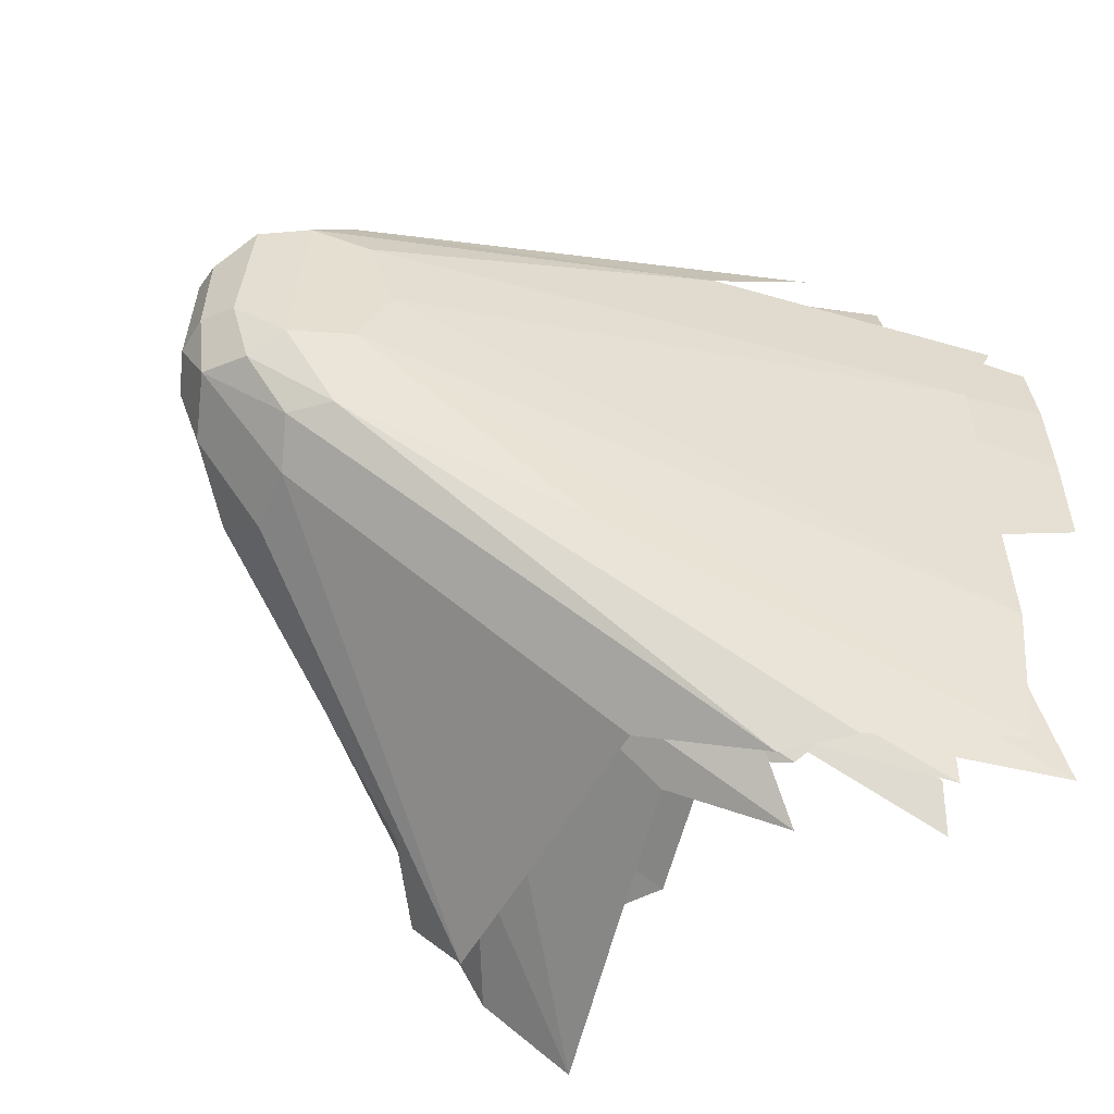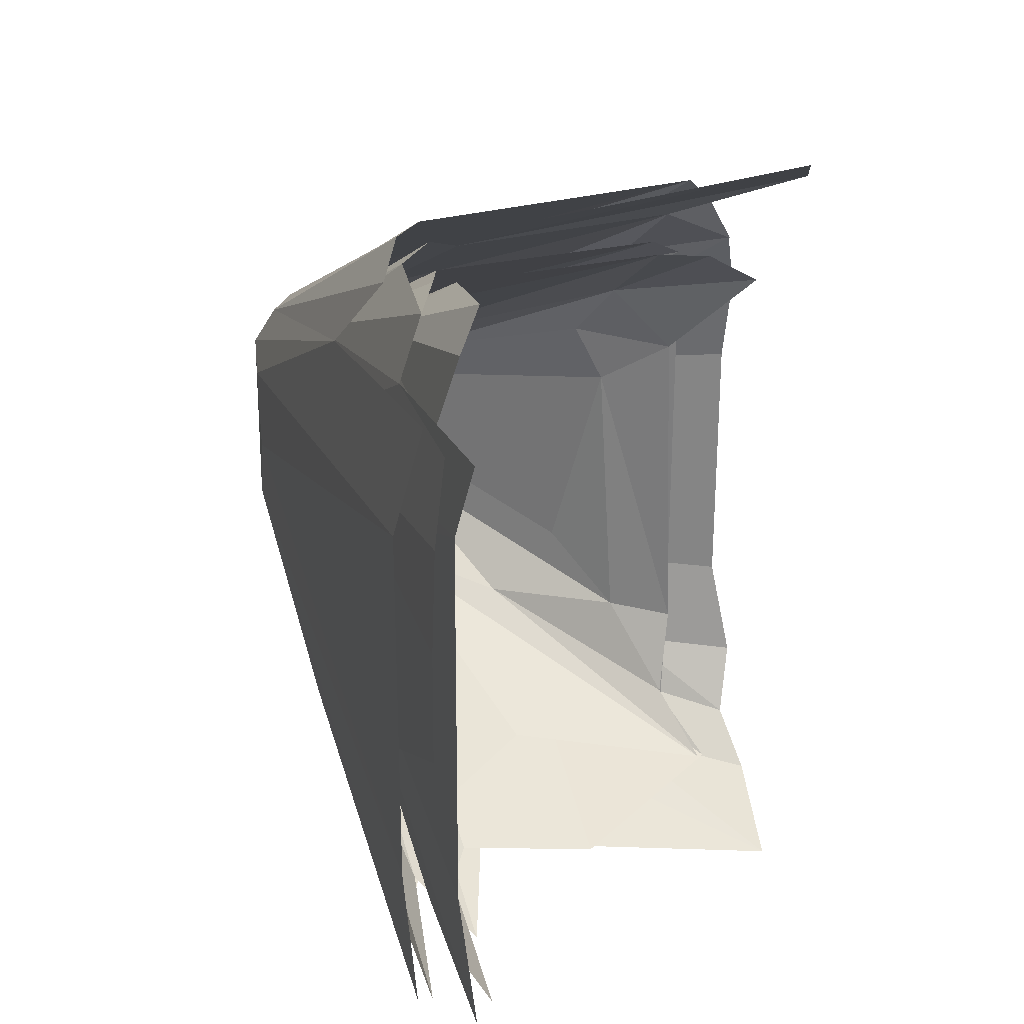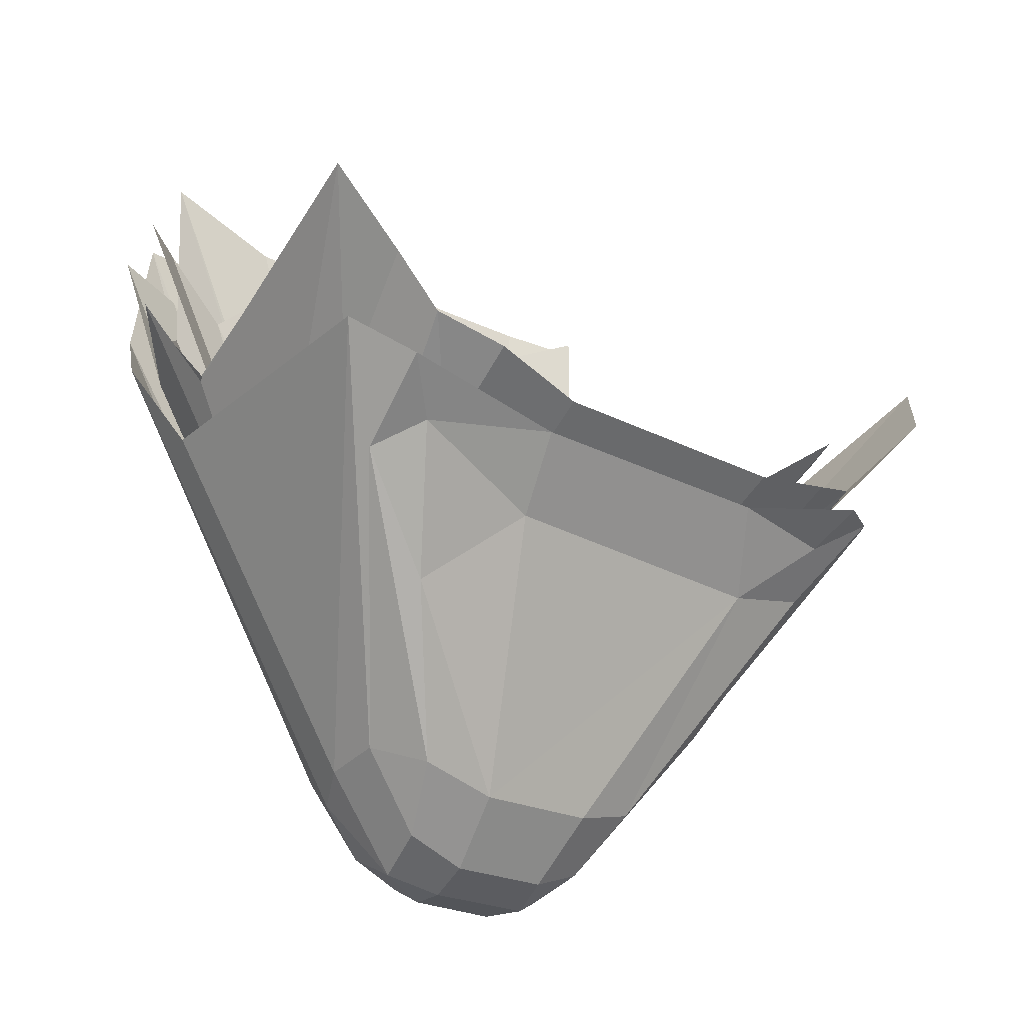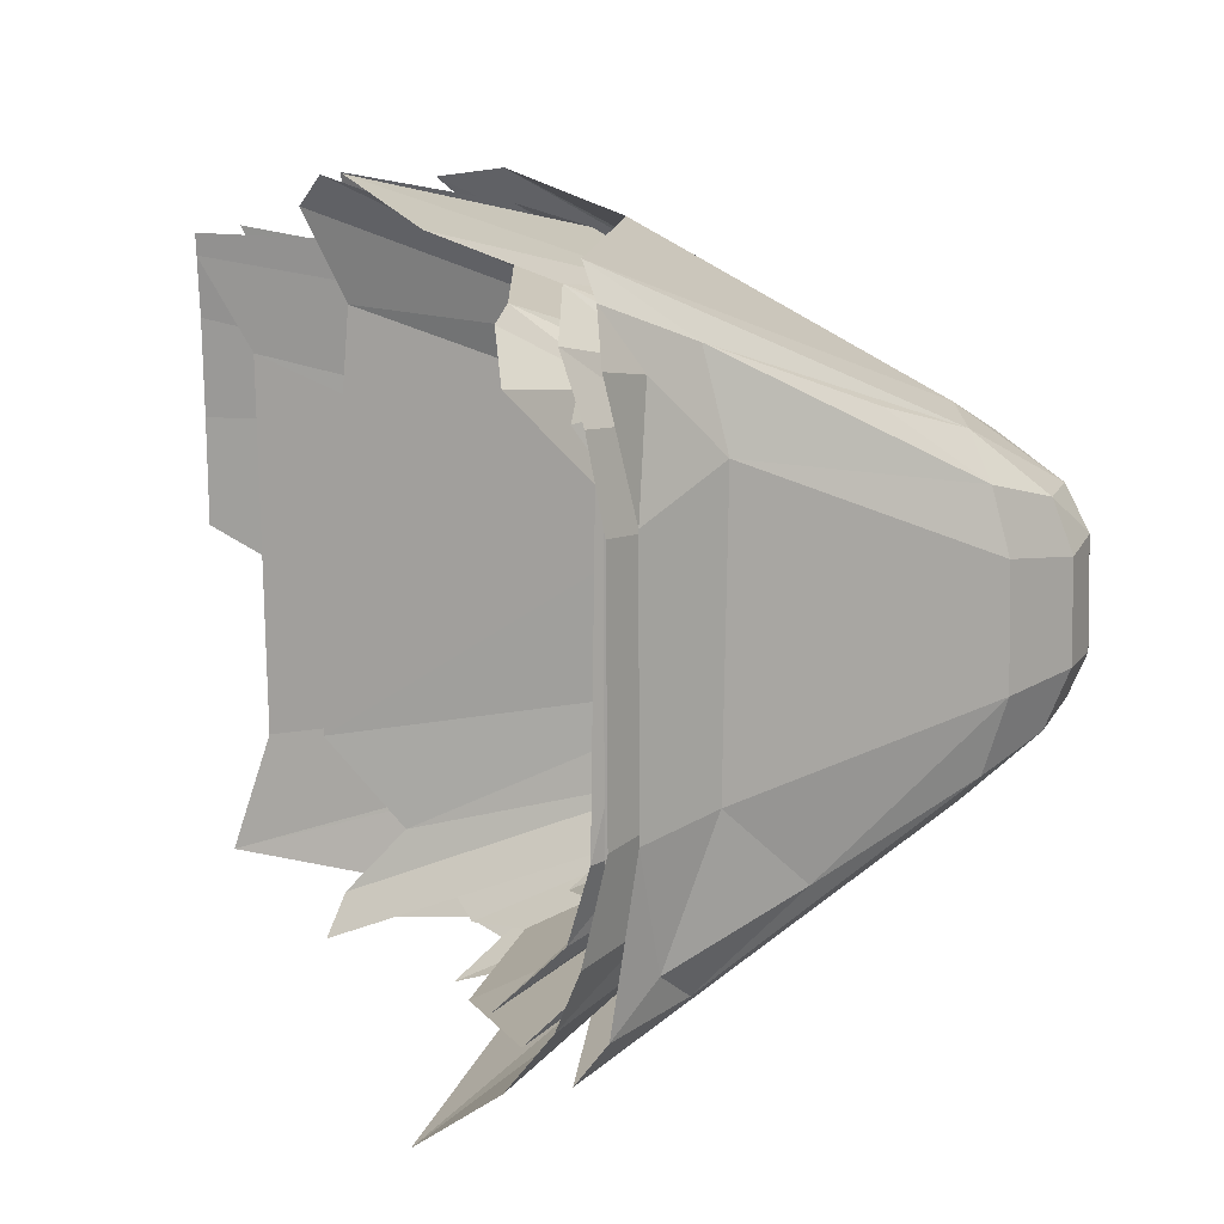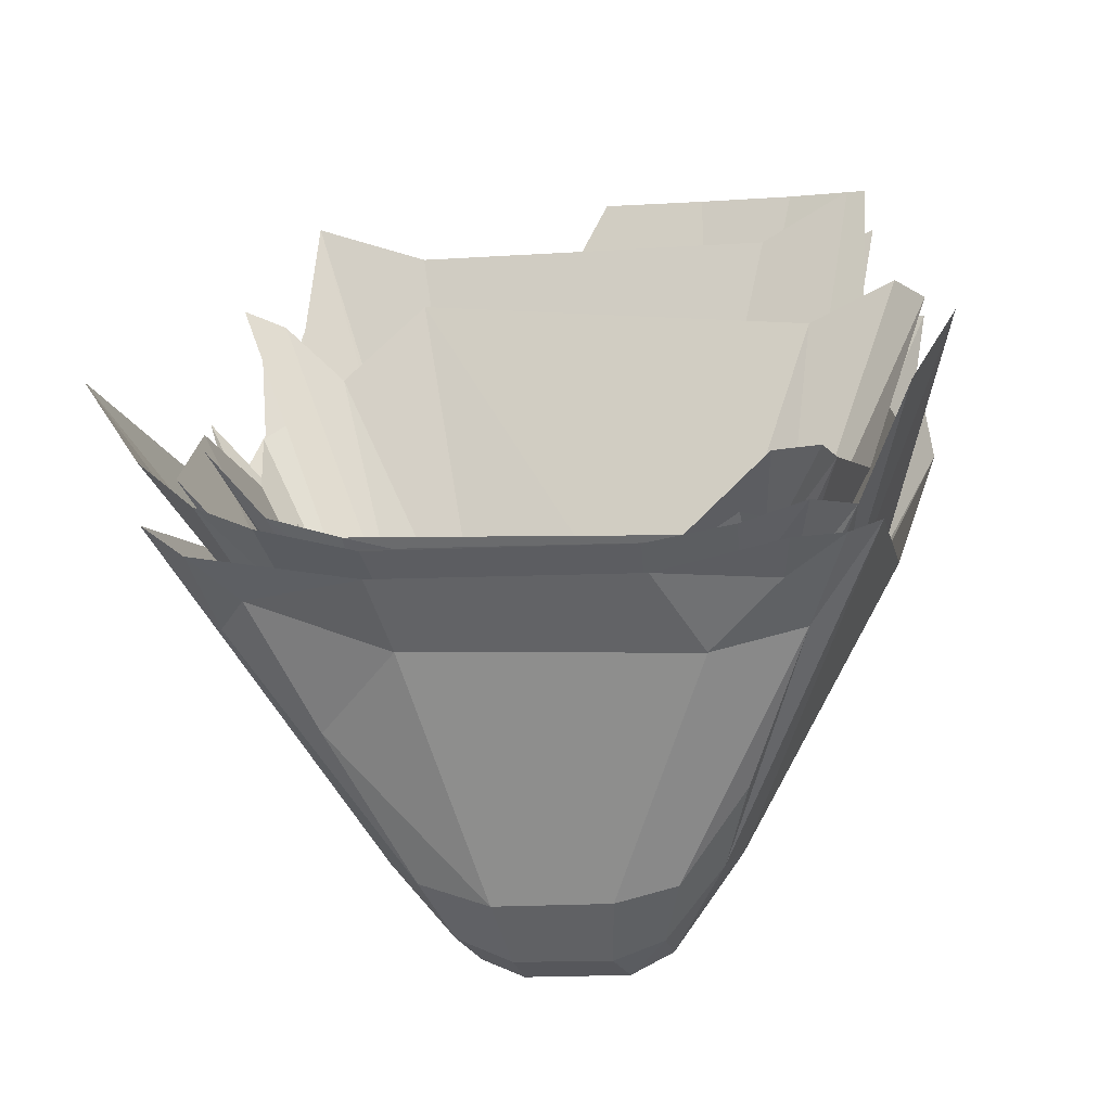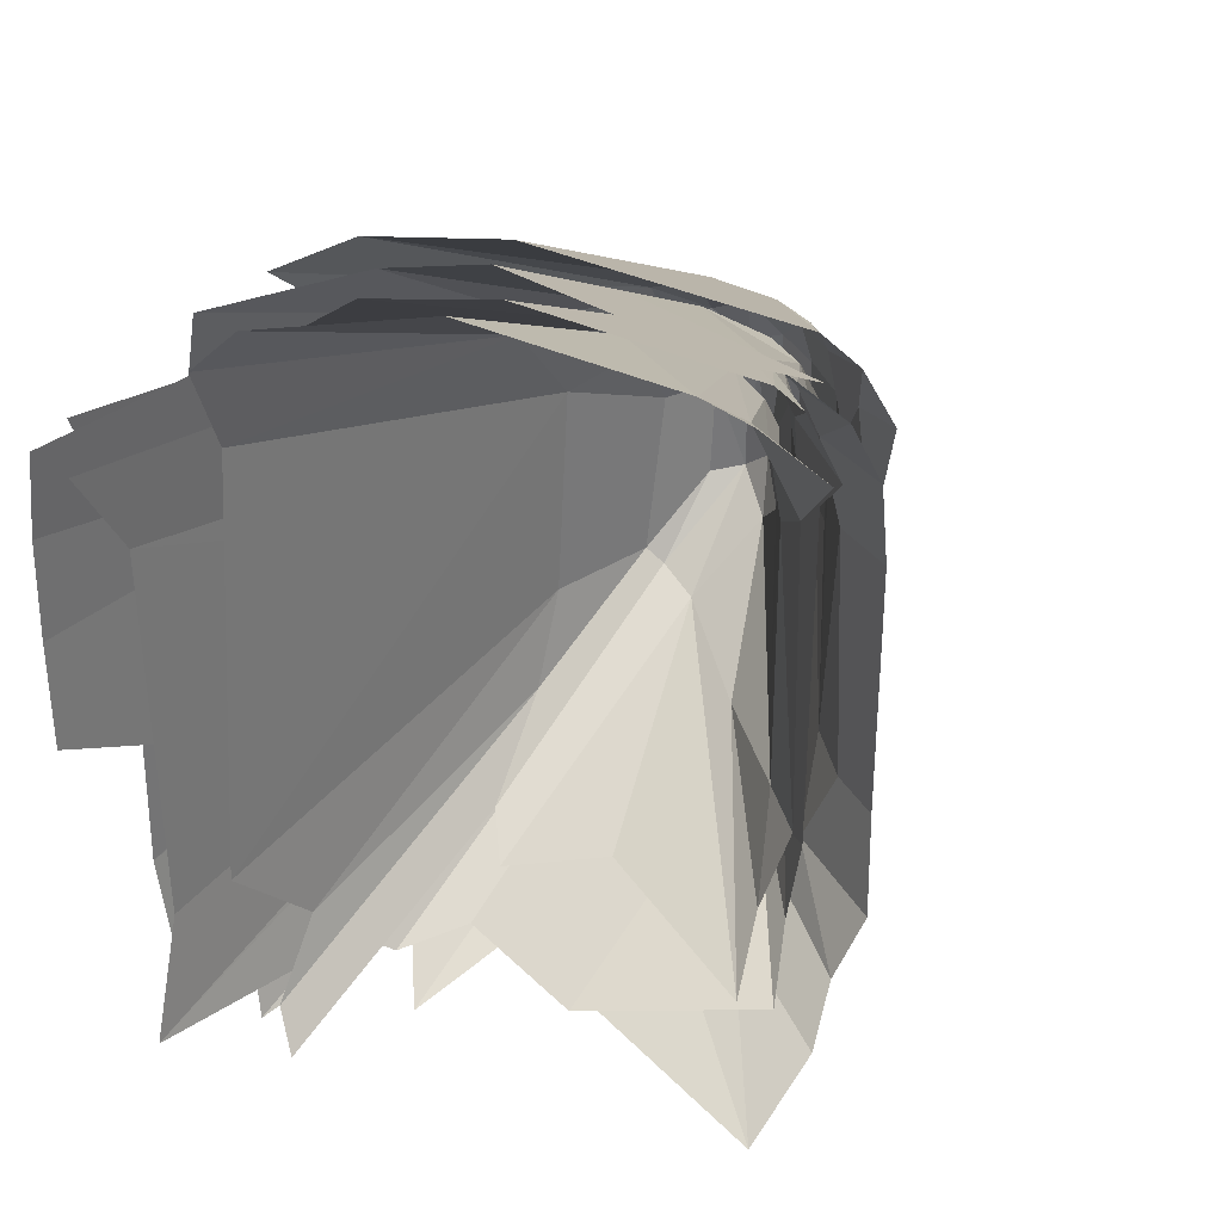
<metadata>
{"format":"obj","ext":"obj","renderer":"f3d","projection":"perspective","resolution":1024,"background":"white","views":[{"elev":-52.5,"azim":60.3,"up":"+Z"},{"elev":26.7,"azim":155.2,"up":"+Z"},{"elev":-26.2,"azim":-129.2,"up":"+Y"},{"elev":15.1,"azim":-84.9,"up":"+Z"},{"elev":-5.9,"azim":-78.9,"up":"+Y"},{"elev":34.3,"azim":-147.6,"up":"+Z"}]}
</metadata>
<code>
o Left Leg
v 0.8612 0.6099 0.239
v 0.8066 0.4808 0.3749
v 0.7617 0.1728 0.1392
v -0.0264 0.9475 0.7134
v 0.1715 0.7622 0.6068
v 0.02762 0.7541 0.5341
v 0.1958 0.6186 0.4835
v 0.05171 1.08 0.7855
v 0.5421 0.5842 0.5389
v 0.6755 0.01985 0.1051
v 0.645 0.04386 0.1797
v 0.6014 -0.02584 0.08555
v 0.7331 0.2479 0.3057
v 0.6598 0.1508 0.2691
v 0.7935 0.9099 -0.6809
v 0.8921 1.233 -0.7281
v 0.8078 0.6077 -0.4786
v 0.5064 0.2519 -0.3497
v 0.6491 0.4568 -0.4821
v 0.6601 0.1511 -0.2756
v 0.5938 0.2372 0.3381
v 0.4207 0.1872 0.2513
v 0.5275 0.1036 0.2337
v 0.6776 0.7645 0.6285
v -0.01008 0.8442 -0.6676
v 0.0224 1.001 -0.7846
v 0.2413 0.6905 -0.6008
v 0.7936 0.9141 0.6546
v 0.1579 0.6054 0.3953
v 0.8922 1.239 0.6946
v 0.6138 0.8381 -0.6931
v 0.1966 0.6171 -0.5103
v 0.4206 0.1879 -0.262
v 0.175 0.5218 -0.2488
v 0.238 0.4134 0.1982
v 0.1143 0.6006 0.2343
v 0.4412 0.06273 -0.1088
v 0.3687 0.1651 -0.07268
v 0.158 0.6052 -0.4247
v 0.002861 0.7625 -0.5663
v -0.01208 0.676 -0.2546
v 0.6749 0.04723 -0.1622
v 0.604 0.001005 -0.1408
v 0.733 0.2465 -0.3136
v 0.74 0.1195 -0.1185
v 0.6743 0.007421 -0.05097
v 0.5281 0.02534 -0.1568
v 0.8123 0.3849 -0.2671
v 1.004 1.528 0.01243
v 1.003 1.528 0.2209
v 0.9959 1.528 0.4106
v 0.9763 1.528 0.5714
v -0.03608 0.7162 -0.4422
v 0.6899 0.2843 0.2434
v 0.7509 0.4369 0.2131
v 0.6947 0.1943 0.1008
v 0.7376 0.6068 0.4101
v 0.8704 1.227 0.4593
v 0.1317 0.8634 0.5479
v 0.008499 0.8376 0.4703
v 0.2433 0.6788 0.4304
v 0.2386 0.8559 0.5652
v 0.5446 0.07703 0.0759
v 0.5862 0.1337 0.1685
v 0.5992 0.05535 0.06646
v 0.6469 0.09173 0.09647
v 0.5992 0.05567 -0.08304
v 0.5926 0.26 -0.2691
v 0.6634 0.8086 -0.5739
v 0.4763 0.7206 -0.5297
v 0.6788 0.8952 0.5944
v 0.1221 0.8801 -0.5865
v 0.788 1.282 -0.7336
v 0.7936 1.257 0.7008
v 0.8528 1.307 0.6372
v 0.1306 0.7086 0.2999
v 0.6297 0.4479 0.3685
v 0.4008 0.4354 -0.3341
v 0.2698 0.5632 0.3093
v 0.4789 0.2075 0.1714
v 0.2096 0.627 -0.317
v 0.1541 0.7589 -0.4791
v 0.2267 0.5971 0.2055
v 0.2879 0.4954 -0.191
v 0.1151 0.7154 -0.3225
v 0.5446 0.06727 -0.03962
v 0.5187 0.1258 -0.1376
v 0.651 0.1001 -0.09174
v 0.6687 0.2353 -0.2327
v 0.7483 0.5501 -0.3651
v 0.7564 0.4649 -0.1942
v 0.8384 1.134 -0.5281
v 0.7007 0.2483 -0.2016
v 0.831 1.252 -0.6551
v 0.5236 -0.004377 0.09698
v 0.9281 1.223 0.5675
v 0.4175 0.09538 0.1158
v 0.5244 -0.01653 -0.04743
v 0.6008 -0.03382 -0.04537
v 0.7082 1.028 -0.7785
v 0.901 0.877 -0.319
v -0.01124 0.7105 0.4152
v -0.01122 0.6794 0.2475
v 0.08142 0.6232 -0.2477
v 0.9261 1.206 -0.5906
v 0.4771 0.1499 -0.09166
v 0.4777 0.1531 0.08736
v 0.877 1.295 -0.361
v 0.7234 0.7334 -0.5112
v 0.9918 1.338 0.3462
v 0.8219 0.139 0.144
v 0.8348 0.1862 -0.003924
v 0.8972 0.8331 0.4934
v 0.7718 0.1256 0.2764
v 0.7887 0.03769 0.1758
v 0.5285 -0.06207 0.104
v 0.6107 -0.09384 0.1243
v 0.5349 -0.02289 0.2045
v 0.7377 -0.04434 0.1662
v 0.6627 -0.0516 0.2019
v 0.6806 -0.09509 0.09327
v 0.8111 0.9309 -0.741
v 0.8881 1.044 -0.7086
v 0.7719 0.1256 -0.2819
v 0.977 1.443 0.5861
v 0.8893 1.066 0.6884
v 0.04212 0.6336 0.2522
v 0.08167 0.6248 0.4832
v -0.01575 0.684 0.504
v 0.1672 0.5018 0.3378
v 0.8107 0.9327 0.714
v 0.6831 0.7366 -0.6844
v 0.4246 0.08365 0.2477
v 0.18 0.5472 0.5175
v 0.424 0.0845 -0.255
v 0.4156 0.04295 -0.1111
v 0.2633 0.3658 -0.3996
v 0.1566 0.5084 -0.2333
v 0.1091 0.6022 -0.5066
v 0.04328 0.6315 -0.2629
v 0.02934 0.6774 -0.5917
v 0.9659 1.34 -0.6292
v 0.9957 1.352 -0.3304
v 0.8217 0.1309 -0.1404
v 0.8614 0.5629 -0.411
v 0.785 0.01964 -0.1642
v 0.7287 -0.02247 -0.1999
v 0.7383 -0.0623 -0.09287
v 0.1936 0.5579 -0.5744
v 0.6334 0.1441 0.3448
v 0.5077 0.1209 0.3241
v 0.7122 0.06576 0.2806
v 0.09481 0.7432 -0.7001
v 0.3621 0.266 0.3868
v 0.6737 0.7064 0.6486
v 0.1031 0.7261 0.6555
v 0.509 0.1195 -0.3297
v 0.5348 -0.02289 -0.2065
v 0.7123 0.06586 -0.2845
v 0.6477 -0.06958 -0.1789
v 0.04158 0.6975 0.5976
v 0.9111 1.411 0.3604
v 0.9099 1.405 -0.3716
v 0.7404 0.1785 -0.1465
v 0.4747 0.1096 0.1313
v 0.549 0.02496 0.1124
v 0.587 -0.01289 -0.06968
v 0.5823 0.04969 0.1759
v 0.6216 -0.01604 0.1011
v 0.6542 -0.01894 0.06578
v 0.6746 0.8901 -0.6557
v 0.7628 1.001 -0.6804
v 0.6613 0.7578 0.5667
v 0.8232 1.066 0.6118
v 0.9183 1.514 0.538
v 0.8339 0.9421 0.4603
v 0.8174 1.045 -0.6381
v 0.7694 0.9987 0.6456
v 0.6779 0.05939 0.1839
v 0.1798 0.7224 0.5379
v 0.6011 0.1287 0.2386
v 0.4161 0.9594 -0.6903
v 0.07893 0.8247 -0.626
v 0.2835 0.4606 -0.2916
v 0.4439 0.18 -0.2174
v 0.1887 0.6084 -0.412
v 0.1074 0.692 -0.363
v 0.1244 0.7101 -0.5248
v 0.9074 1.48 -0.6033
v 0.6338 0.00866 -0.1447
v 0.5268 0.0806 -0.184
v 0.4645 0.1224 -0.1138
v 0.6734 -0.008816 -0.07668
v 0.7021 0.08276 -0.1869
v 0.7248 0.1032 -0.1572
v 0.3504 0.4326 -0.4025
v 0.2019 0.6097 0.4198
v 0.3413 0.4306 0.3785
v 0.4652 0.1673 0.22
v 0.1227 0.7215 0.5075
v 0.6092 0.1306 -0.2451
v 0.6738 0.137 -0.2389
v 0.04481 0.7373 0.4113
v 0.7212 0.08268 0.1368
v 0.6922 0.01194 0.07753
v 0.4143 0.05026 0.1251
v 0.5309 -0.0669 -0.09208
v 0.6091 -0.1003 -0.08513
v 0.6794 -0.09826 -0.0807
v 0.6285 0.1034 -0.3275
v 0.7098 0.1576 0.2184
v 0.7385 0.1569 0.1109
v 0.2092 0.5817 0.3157
v 0.1053 0.6934 0.3263
f 1 2 3
f 5 6 7
f 8 4 9
f 10 11 12
f 13 14 11
f 15 16 17
f 18 19 20
f 9 5 21
f 21 22 23
f 5 7 22
f 25 26 27
f 29 7 6
f 13 24 21
f 28 24 13
f 30 28 2
f 21 23 14
f 26 31 19
f 27 19 18
f 32 27 33
f 34 35 36
f 29 22 7
f 37 38 34
f 33 39 32
f 38 35 34
f 32 39 40
f 20 42 43
f 20 44 42
f 42 45 46
f 47 37 33
f 48 1 3
f 44 48 45
f 54 55 56
f 57 58 55
f 60 59 61
f 63 64 65
f 64 66 65
f 65 66 67
f 68 69 70
f 61 62 64
f 74 75 57
f 77 57 54
f 62 71 77
f 71 74 57
f 78 68 72
f 76 61 79
f 79 61 80
f 81 78 82
f 83 84 81
f 86 67 87
f 67 88 89
f 87 68 78
f 67 66 88
f 90 91 92
f 93 91 90
f 90 92 94
f 11 23 95 12
f 1 96 2
f 96 30 2
f 3 2 13
f 9 4 5
f 95 97 37 98
f 12 95 98 99
f 12 99 46 10
f 10 46 45 3
f 11 10 3 13
f 23 22 97 95
f 23 11 14
f 15 44 19 100
f 19 31 100
f 44 15 17
f 19 44 20
f 27 32 40 25
f 24 8 9
f 21 5 22
f 1 101 49 50
f 52 96 1 51
f 50 51 1
f 29 102 103 36
f 36 103 41 104
f 104 34 36
f 102 29 6
f 24 9 21
f 2 28 13
f 14 13 21
f 22 29 35 97
f 27 26 19
f 33 27 18
f 35 38 97
f 38 37 97
f 36 35 29
f 34 39 33 37
f 41 53 39 104
f 40 39 53
f 39 34 104
f 98 47 43 99
f 46 99 43 42
f 47 18 20 43
f 18 47 33
f 105 48 17 16
f 42 44 45
f 47 98 37
f 44 17 48
f 48 105 101
f 48 101 1
f 45 48 3
f 63 86 106 107
f 54 57 55
f 55 58 108
f 64 63 107 80
f 65 67 86 63
f 64 54 66
f 66 54 56
f 109 69 68 89
f 90 109 89 93
f 94 73 109 90
f 61 59 62
f 57 75 58
f 76 60 61
f 85 76 83
f 80 107 83 79
f 77 71 57
f 54 64 77
f 64 62 77
f 72 68 70
f 82 78 72
f 107 106 84 83
f 83 76 79
f 80 61 64
f 87 81 84 106
f 81 87 78
f 85 83 81
f 85 81 82
f 56 93 88 66
f 106 86 87
f 55 91 93 56
f 89 88 93
f 68 67 89
f 87 67 68
f 91 55 108
f 92 91 108
f 110 111 112
f 113 114 115
f 116 117 118
f 119 120 121
f 122 123 124
f 127 128 129
f 127 130 128
f 126 131 114
f 130 133 134
f 135 136 137
f 136 130 138
f 137 138 139
f 139 140 141
f 142 143 144
f 144 143 112
f 123 142 145
f 124 145 146
f 147 146 148
f 139 149 137
f 137 149 135
f 150 151 120
f 119 152 120
f 114 152 119
f 151 133 118
f 141 153 149
f 151 134 154
f 155 156 150
f 154 134 133
f 135 157 158
f 159 124 147
f 159 147 160
f 156 161 134
f 161 129 128
f 112 111 144
f 162 163 164
f 165 166 167
f 166 168 169
f 169 170 167
f 173 178 179
f 180 173 181
f 184 185 186
f 187 186 188
f 167 190 191
f 165 167 192
f 167 170 193
f 190 193 194
f 195 164 189
f 194 195 177
f 186 196 188
f 196 182 183
f 188 196 183
f 197 198 199
f 200 180 198
f 191 201 196
f 190 202 201
f 194 202 190
f 203 200 197
f 179 204 205
f 116 206 136 207
f 143 110 112
f 113 126 114
f 111 113 115
f 117 121 120
f 117 116 207 208
f 117 208 209 121
f 121 209 148 119
f 118 133 206 116
f 118 117 120
f 122 159 210 132
f 159 122 124
f 113 111 110 125
f 130 127 140 138
f 150 152 131 155
f 128 130 134
f 114 131 152
f 207 158 160 208
f 130 206 133
f 130 136 206
f 137 136 138
f 139 138 140
f 148 209 160 147
f 160 209 208
f 136 135 158 207
f 210 160 158 157
f 124 123 145
f 145 142 144
f 147 124 146
f 146 145 144
f 149 153 157
f 153 132 210
f 135 149 157
f 152 150 120
f 120 151 118
f 139 141 149
f 151 154 133
f 150 156 151
f 151 156 134
f 157 153 210
f 160 210 159
f 119 148 146 115
f 134 161 128
f 115 146 144 111
f 115 114 119
f 176 204 211 174
f 204 176 212
f 168 166 165 199
f 212 162 164
f 205 170 169 179
f 169 168 179
f 171 182 196 201
f 167 166 169
f 172 171 201 202
f 177 172 202 194
f 162 212 176 175
f 197 213 214 203
f 213 186 187 214
f 174 211 179 178
f 199 165 213 197
f 184 213 165
f 186 213 184
f 184 192 185
f 184 165 192
f 189 164 163
f 191 185 192 167
f 167 193 190
f 204 195 193 205
f 193 170 205
f 177 195 189
f 194 193 195
f 212 164 195 204
f 181 168 199 198
f 186 185 196
f 185 191 196
f 168 181 179
f 198 180 181
f 181 173 179
f 197 200 198
f 191 190 201
f 179 211 204

</code>
